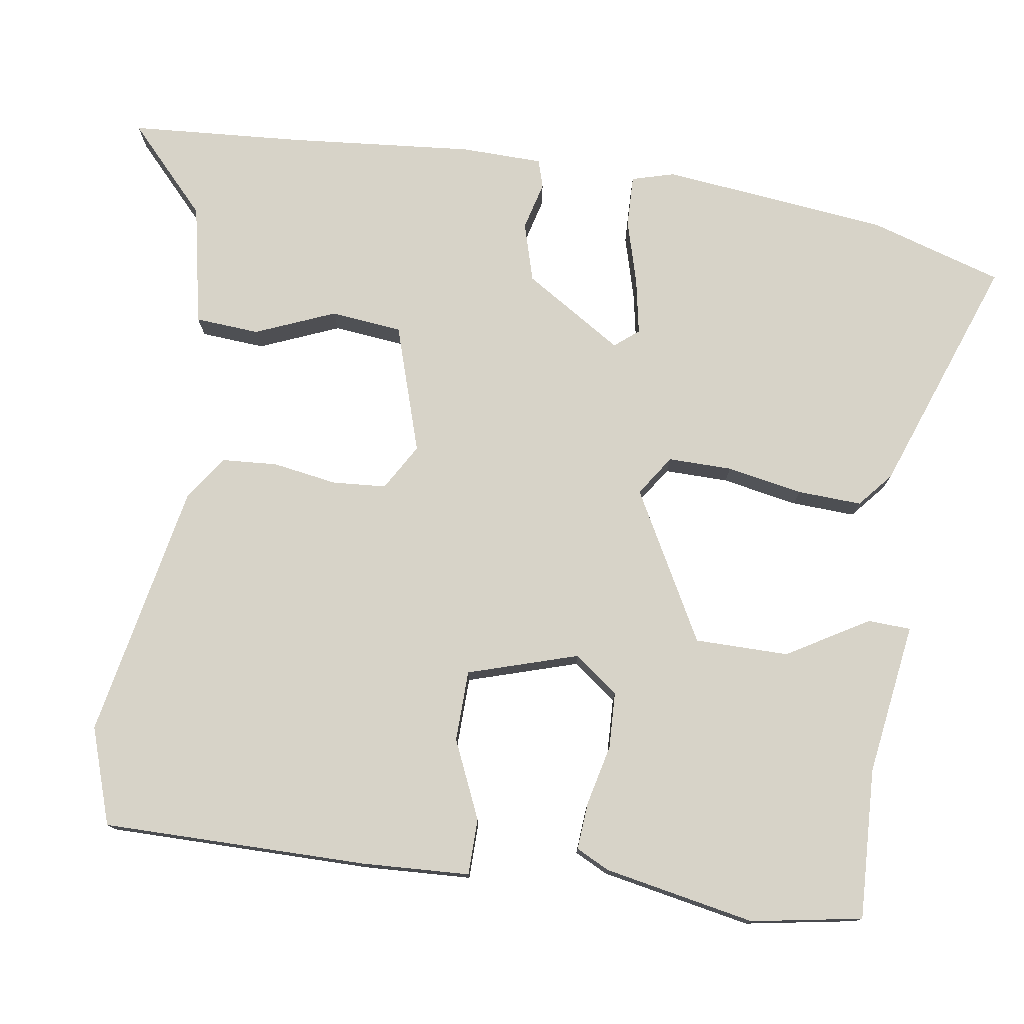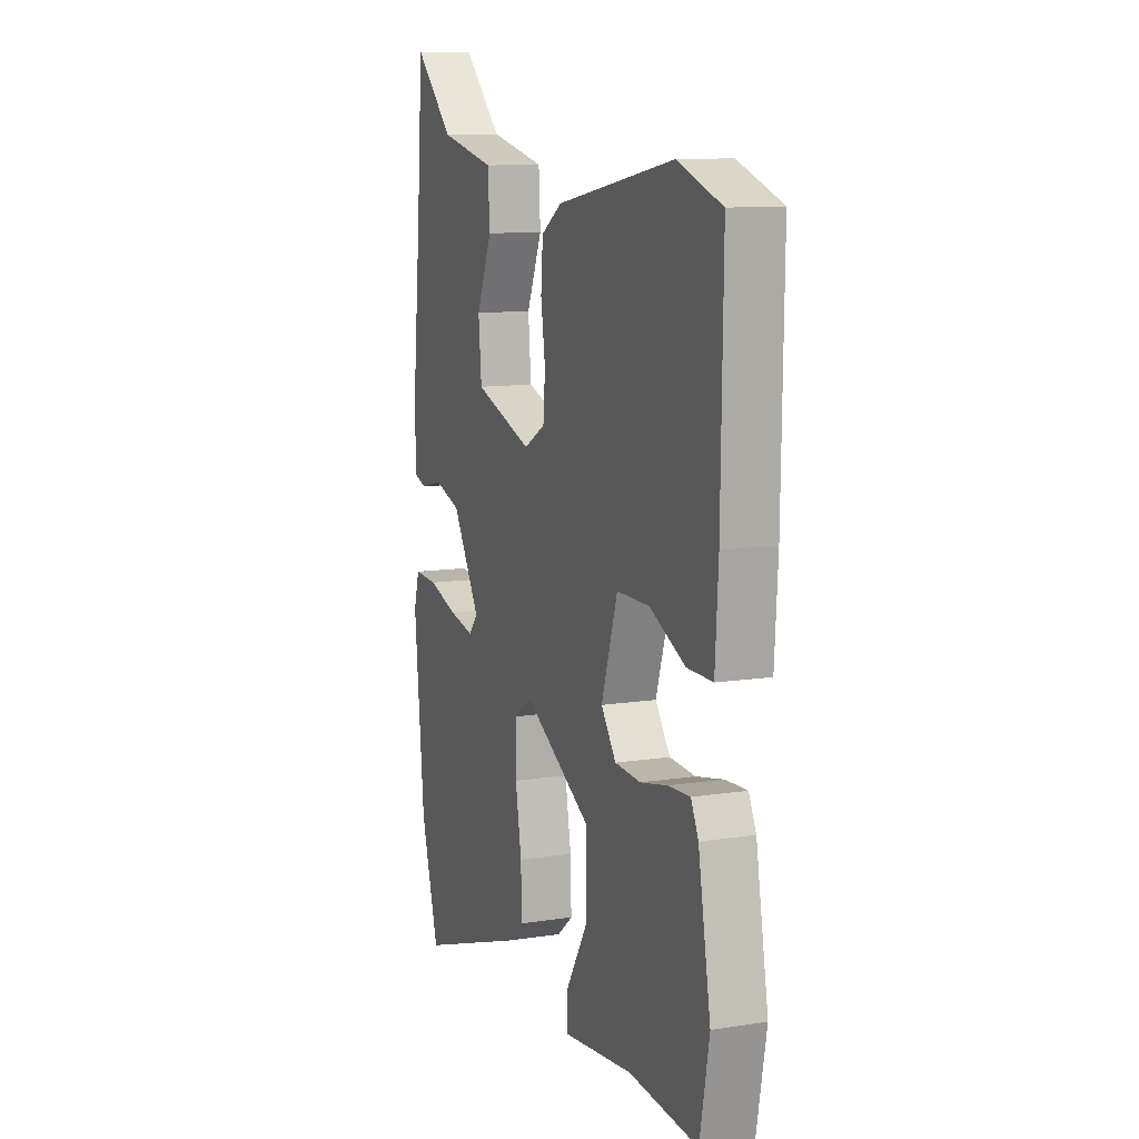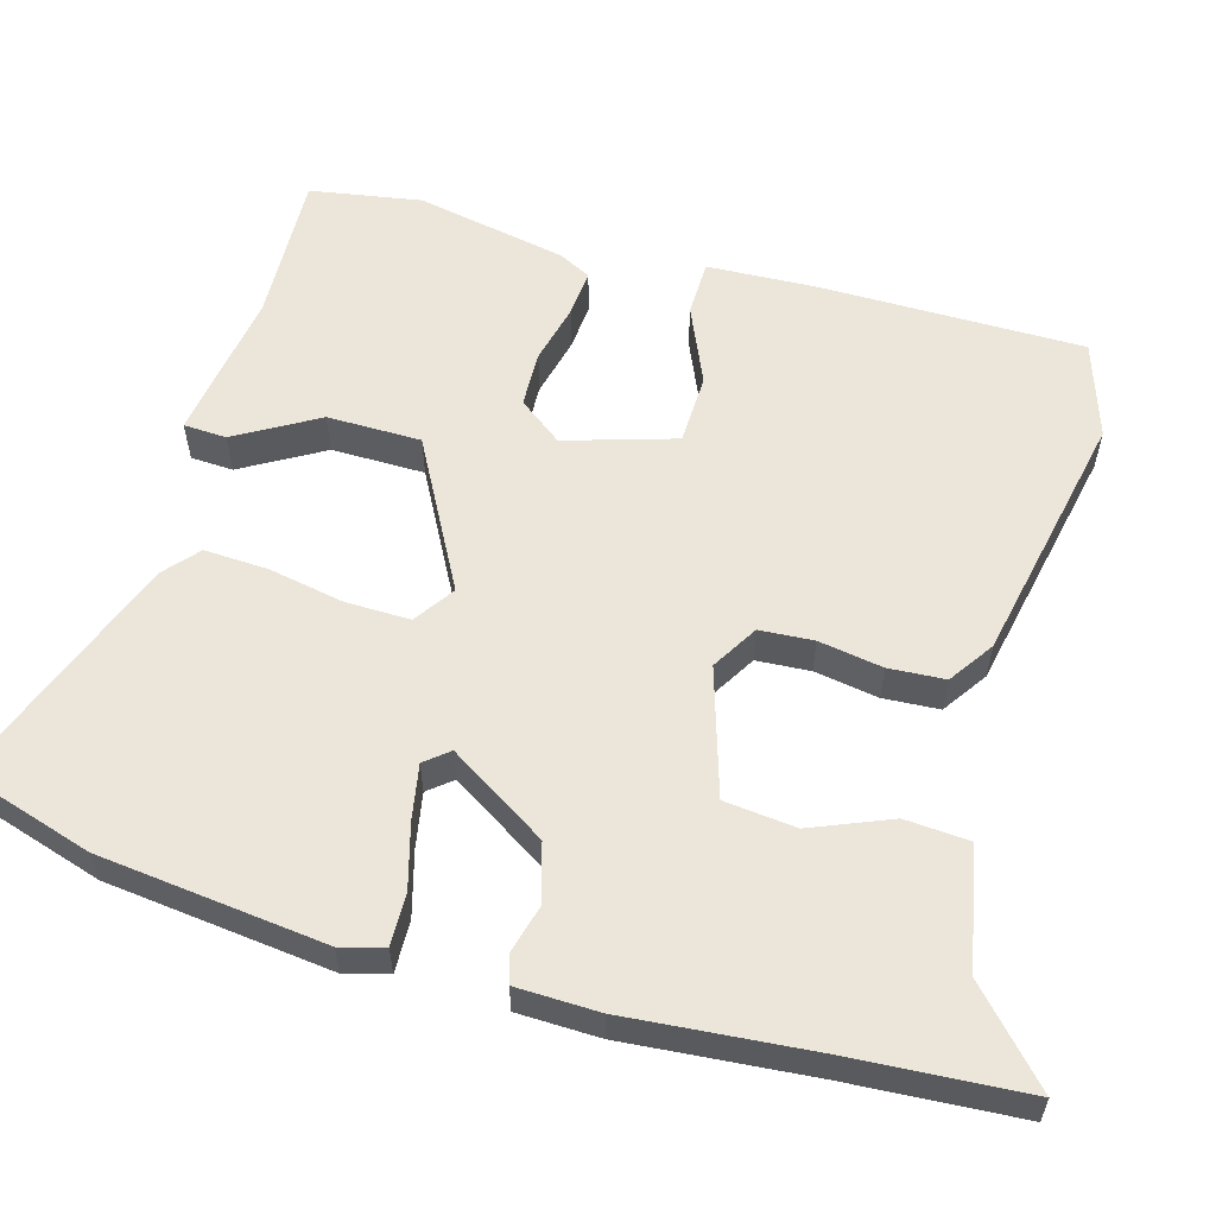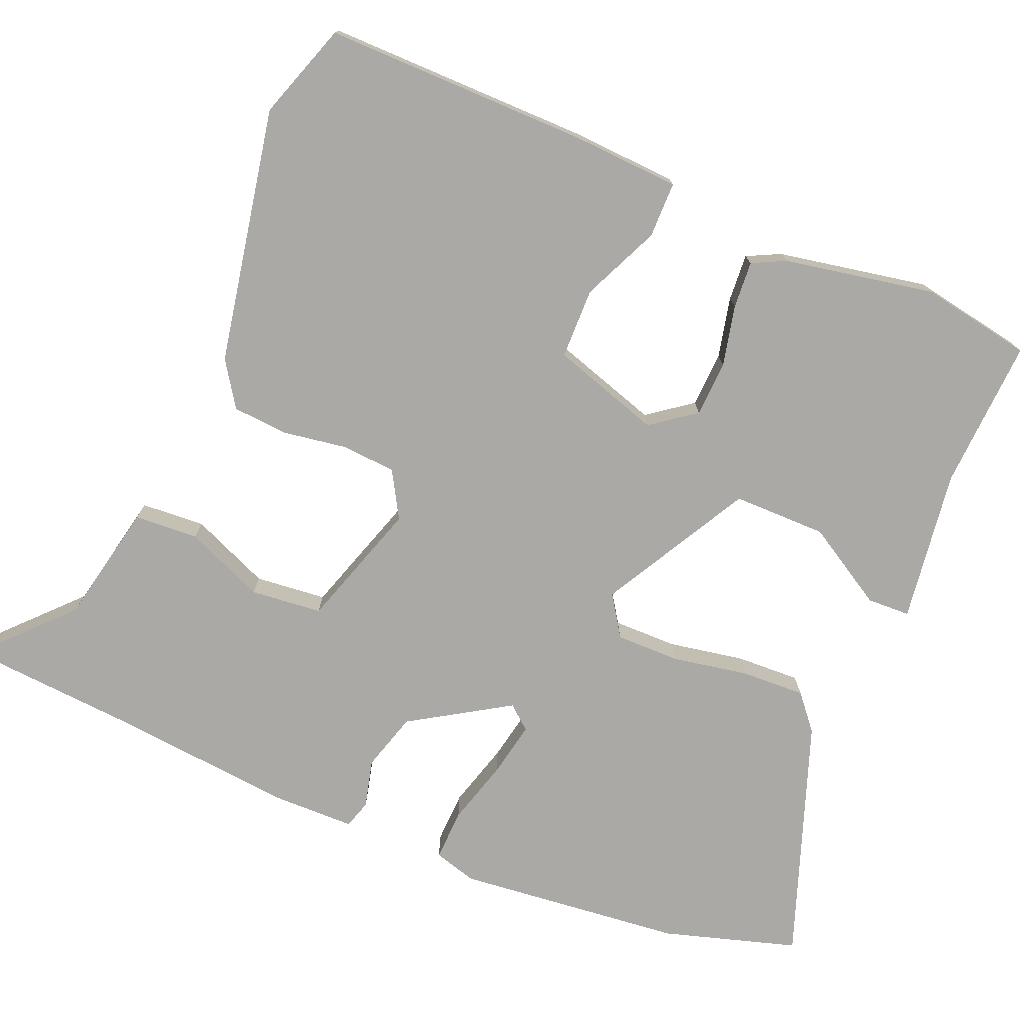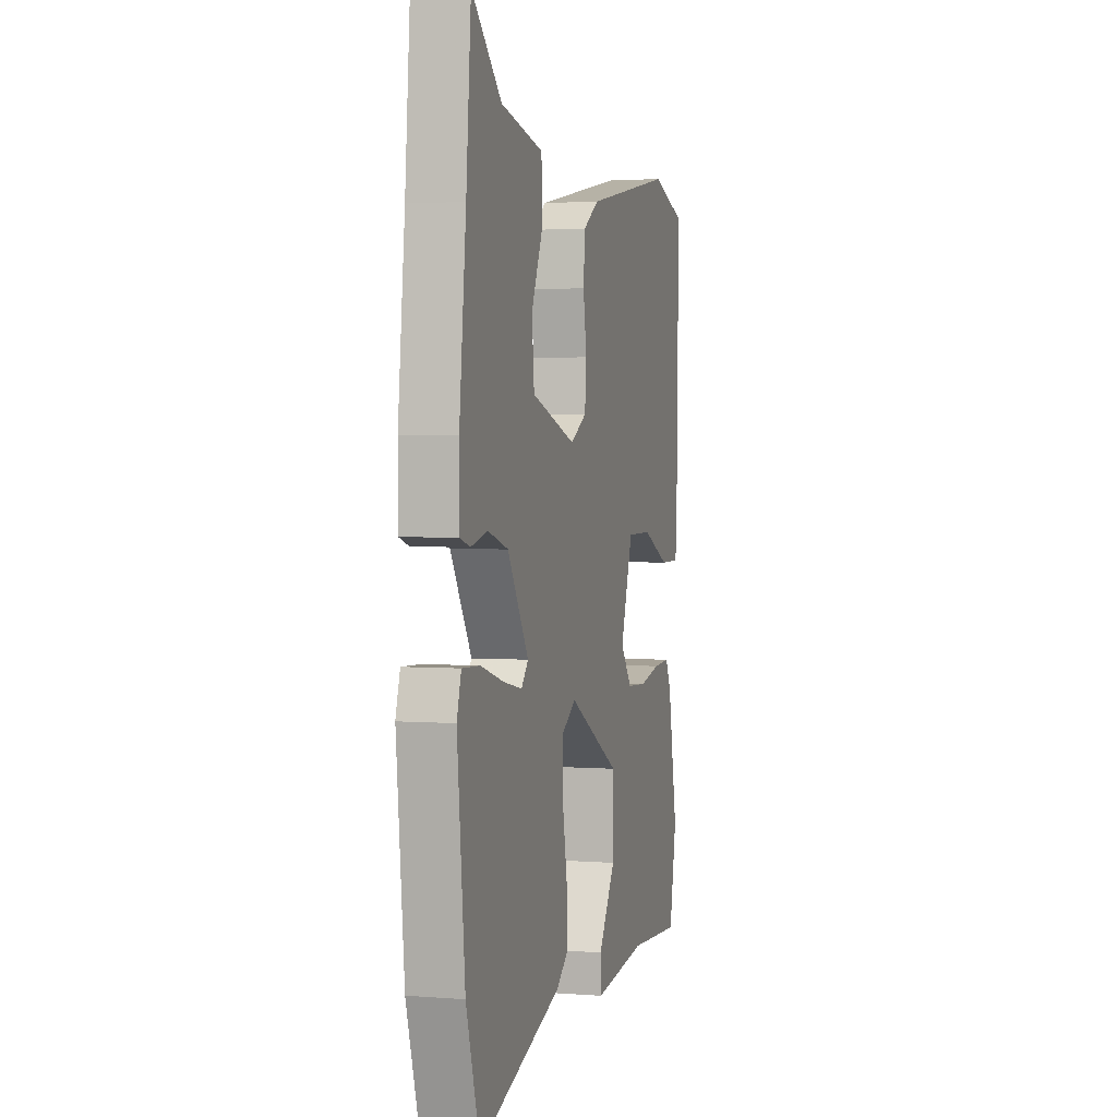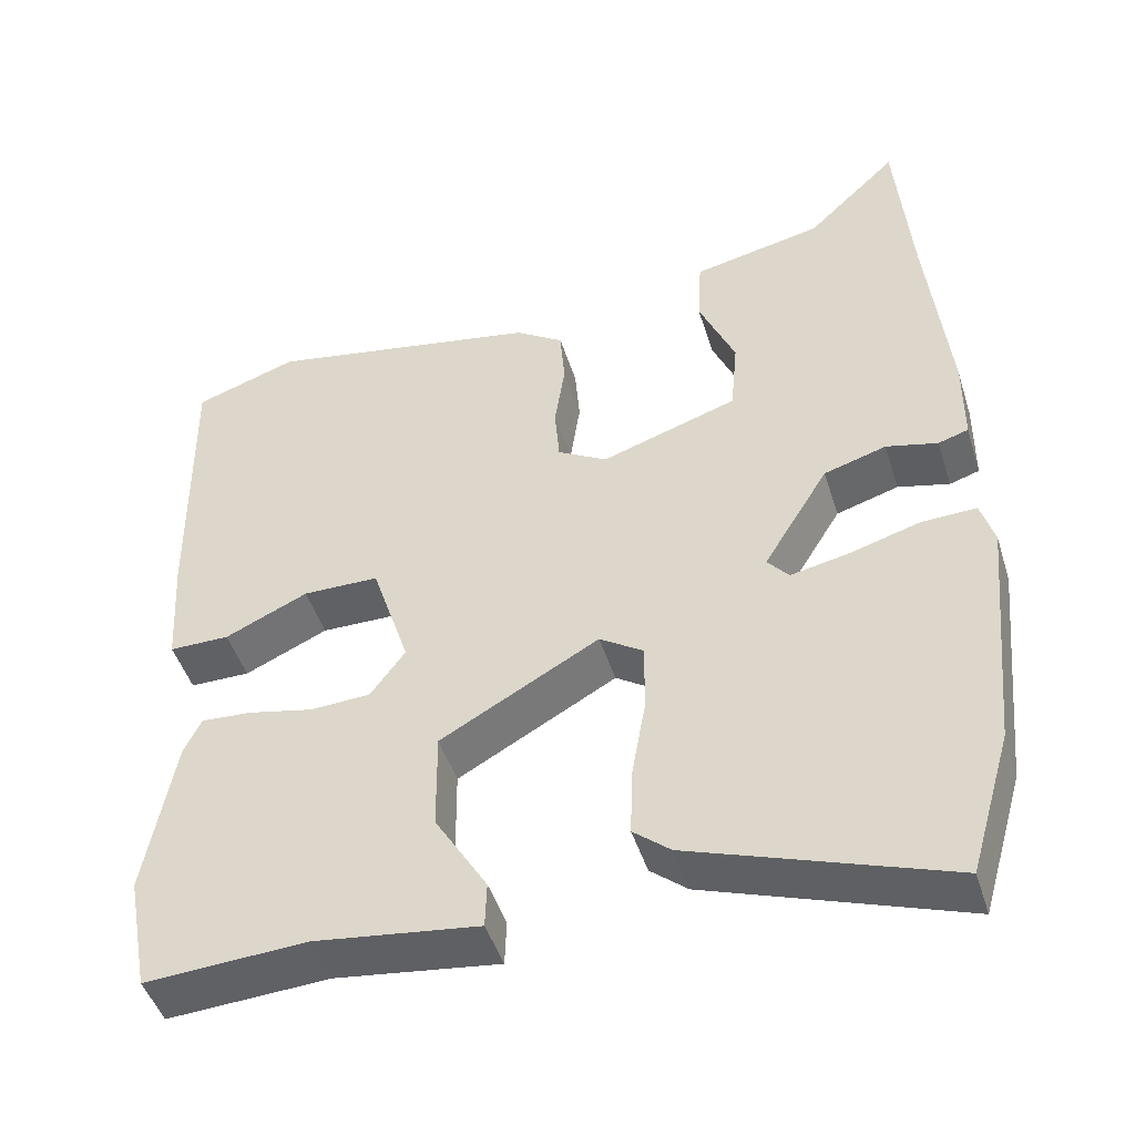
<metadata>
{"format":"obj","ext":"obj","renderer":"f3d","projection":"perspective","resolution":1024,"background":"white","views":[{"elev":76.9,"azim":99.3,"up":"+Y"},{"elev":11.1,"azim":69.0,"up":"+Z"},{"elev":57.4,"azim":-73.1,"up":"+Y"},{"elev":-75.6,"azim":67.7,"up":"+Y"},{"elev":2.6,"azim":-74.5,"up":"+Z"},{"elev":-46.8,"azim":-162.8,"up":"+Z"}]}
</metadata>
<code>
v 0.517 0.07 -0.409
v 0.489 0.07 -0.559
v 0.285 0.07 -0.547
v 0.078 0.07 -0.574
v 0.076 0.07 -0.516
v 0.142 0.07 -0.407
v 0.143 0.07 -0.28
v -0.057 0.07 -0.168
v -0.112 0.07 -0.204
v -0.112 0.07 -0.291
v -0.094 0.07 -0.394
v -0.091 0.07 -0.481
v -0.138 0.07 -0.52
v -0.461 0.07 -0.633
v -0.514 0.07 -0.452
v -0.544 0.07 -0.145
v -0.527 0.07 -0.087
v -0.457 0.07 -0.09
v -0.369 0.07 -0.116
v -0.295 0.07 -0.131
v -0.268 0.07 -0.099
v -0.35 0.07 0.035
v -0.429 0.07 0.059
v -0.494 0.07 0.043
v -0.532 0.07 0.055
v -0.533 0.07 0.166
v -0.507 0.07 0.418
v -0.488 0.07 0.651
v -0.373 0.07 0.541
v -0.209 0.07 0.506
v -0.204 0.07 0.419
v -0.25 0.07 0.312
v -0.241 0.07 0.215
v -0.069 0.07 0.158
v -0.006 0.07 0.194
v 0 0.07 0.267
v -0.013 0.07 0.354
v -0.007 0.07 0.43
v 0.054 0.07 0.47
v 0.401 0.07 0.534
v 0.531 0.07 0.489
v 0.526 0.07 0.13
v 0.517 0.07 -0.016
v 0.441 0.07 -0.016
v 0.336 0.07 0.032
v 0.24 0.07 0.031
v 0.192 0.07 -0.117
v 0.236 0.07 -0.177
v 0.312 0.07 -0.181
v 0.394 0.07 -0.163
v 0.458 0.07 -0.159
v 0.48 0.07 -0.204
v 0.517 0 -0.409
v 0.489 0 -0.559
v 0.285 0 -0.547
v 0.078 0 -0.574
v 0.076 0 -0.516
v 0.142 0 -0.407
v 0.143 0 -0.28
v -0.057 0 -0.168
v -0.112 0 -0.204
v -0.112 0 -0.291
v -0.094 0 -0.394
v -0.091 0 -0.481
v -0.138 0 -0.52
v -0.461 0 -0.633
v -0.514 0 -0.452
v -0.544 0 -0.145
v -0.527 0 -0.087
v -0.457 0 -0.09
v -0.369 0 -0.116
v -0.295 0 -0.131
v -0.268 0 -0.099
v -0.35 0 0.035
v -0.429 0 0.059
v -0.494 0 0.043
v -0.532 0 0.055
v -0.533 0 0.166
v -0.507 0 0.418
v -0.488 0 0.651
v -0.373 0 0.541
v -0.209 0 0.506
v -0.204 0 0.419
v -0.25 0 0.312
v -0.241 0 0.215
v -0.069 0 0.158
v -0.006 0 0.194
v 0 0 0.267
v -0.013 0 0.354
v -0.007 0 0.43
v 0.054 0 0.47
v 0.401 0 0.534
v 0.531 0 0.489
v 0.526 0 0.13
v 0.517 0 -0.016
v 0.441 0 -0.016
v 0.336 0 0.032
v 0.24 0 0.031
v 0.192 0 -0.117
v 0.236 0 -0.177
v 0.312 0 -0.181
v 0.394 0 -0.163
v 0.458 0 -0.159
v 0.48 0 -0.204
f 1 2 3
f 52 1 3
f 51 52 3
f 50 51 3
f 49 50 3
f 48 49 3 4
f 43 44 45
f 42 43 45
f 41 42 45
f 40 41 45
f 39 40 45
f 38 39 45
f 37 38 45
f 36 37 45
f 35 36 45 46
f 34 35 46 47
f 29 30 31 32
f 29 32 33
f 28 29 33
f 27 28 33
f 26 27 33
f 25 26 33
f 24 25 33
f 23 24 33
f 33 34 47
f 23 33 47
f 22 23 47
f 17 18 19
f 16 17 19
f 15 16 19
f 14 15 19
f 13 14 19
f 12 13 19
f 11 12 19
f 10 11 19
f 9 10 19 20
f 8 9 20 21
f 4 5 6
f 48 4 6
f 48 6 7
f 22 47 48
f 21 22 48
f 8 21 48
f 7 8 48
f 55 54 53
f 55 53 104
f 55 104 103
f 55 103 102
f 55 102 101
f 56 55 101 100
f 97 96 95
f 97 95 94
f 97 94 93
f 97 93 92
f 97 92 91
f 97 91 90
f 97 90 89
f 97 89 88
f 98 97 88 87
f 99 98 87 86
f 84 83 82 81
f 85 84 81
f 85 81 80
f 85 80 79
f 85 79 78
f 85 78 77
f 85 77 76
f 85 76 75
f 99 86 85
f 99 85 75
f 99 75 74
f 71 70 69
f 71 69 68
f 71 68 67
f 71 67 66
f 71 66 65
f 71 65 64
f 71 64 63
f 71 63 62
f 72 71 62 61
f 73 72 61 60
f 58 57 56
f 58 56 100
f 59 58 100
f 100 99 74
f 100 74 73
f 100 73 60
f 100 60 59
f 1 53 54 2
f 2 54 55 3
f 3 55 56 4
f 4 56 57 5
f 5 57 58 6
f 6 58 59 7
f 7 59 60 8
f 8 60 61 9
f 9 61 62 10
f 10 62 63 11
f 11 63 64 12
f 12 64 65 13
f 13 65 66 14
f 14 66 67 15
f 15 67 68 16
f 16 68 69 17
f 17 69 70 18
f 18 70 71 19
f 19 71 72 20
f 20 72 73 21
f 21 73 74 22
f 22 74 75 23
f 23 75 76 24
f 24 76 77 25
f 25 77 78 26
f 26 78 79 27
f 27 79 80 28
f 28 80 81 29
f 29 81 82 30
f 30 82 83 31
f 31 83 84 32
f 32 84 85 33
f 33 85 86 34
f 34 86 87 35
f 35 87 88 36
f 36 88 89 37
f 37 89 90 38
f 38 90 91 39
f 39 91 92 40
f 40 92 93 41
f 41 93 94 42
f 42 94 95 43
f 43 95 96 44
f 44 96 97 45
f 45 97 98 46
f 46 98 99 47
f 47 99 100 48
f 48 100 101 49
f 49 101 102 50
f 50 102 103 51
f 51 103 104 52
f 52 104 53 1

</code>
